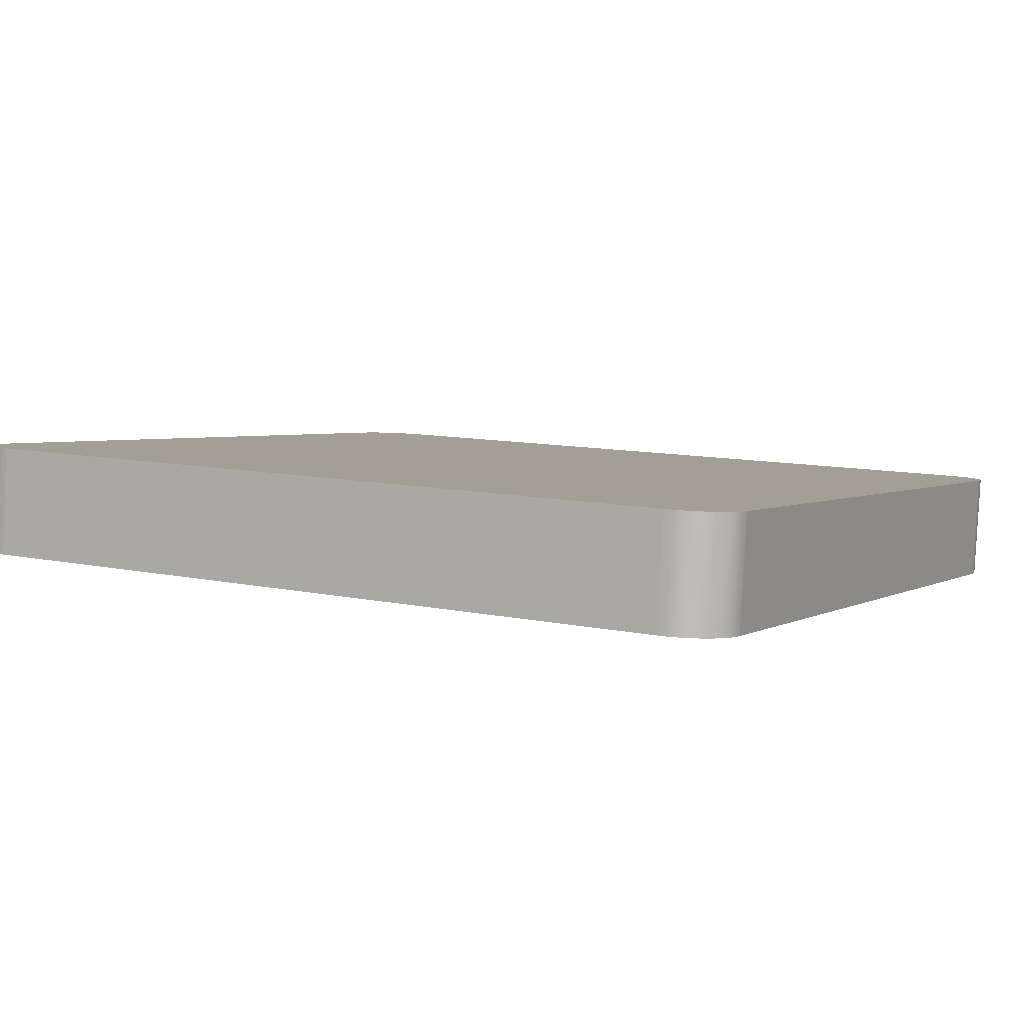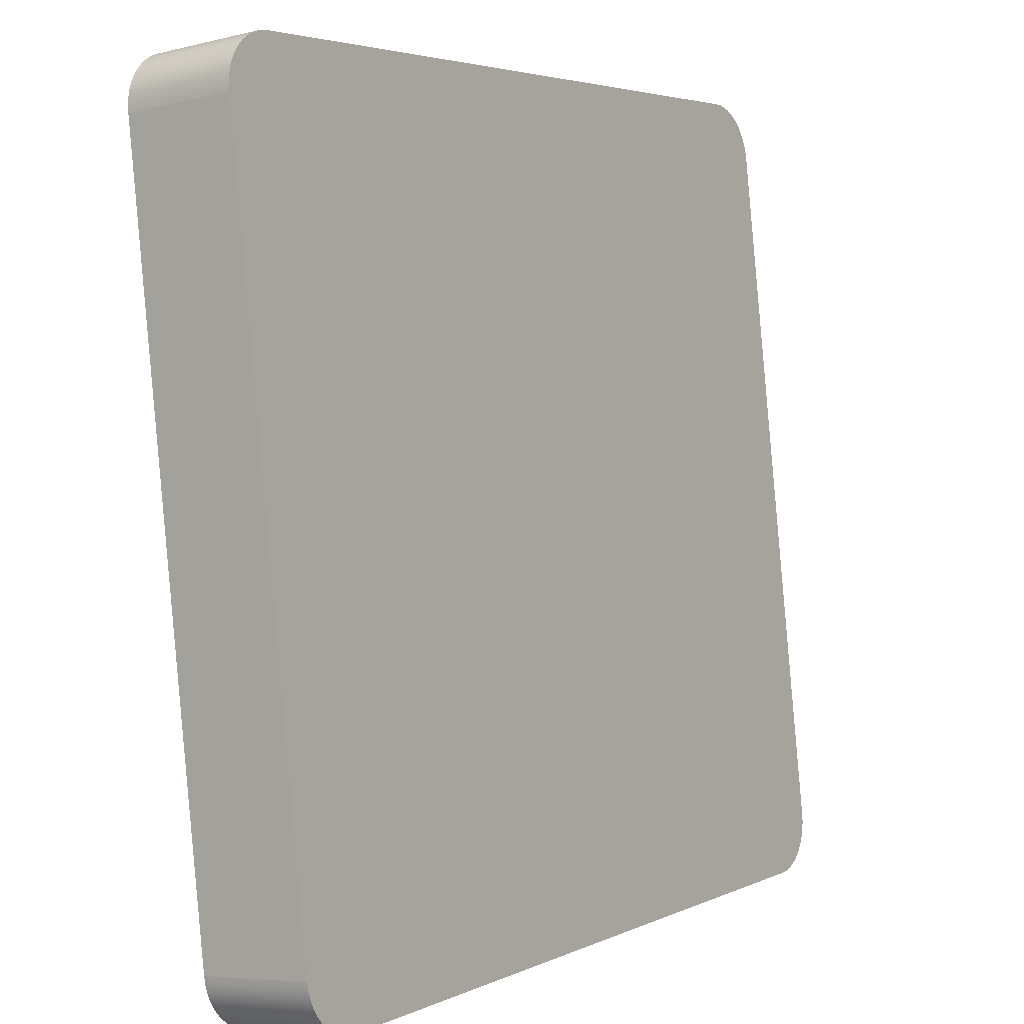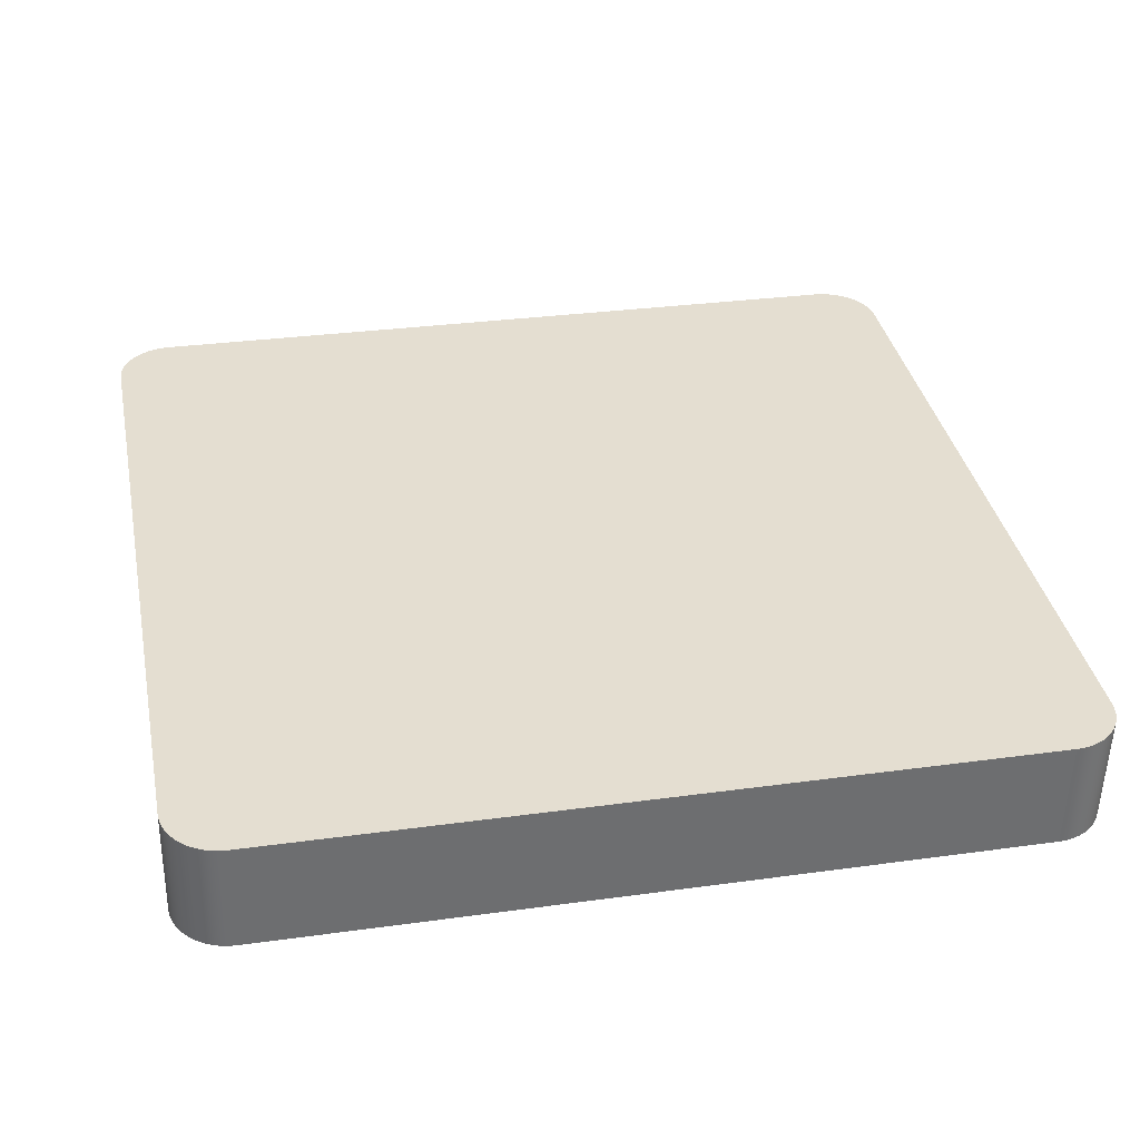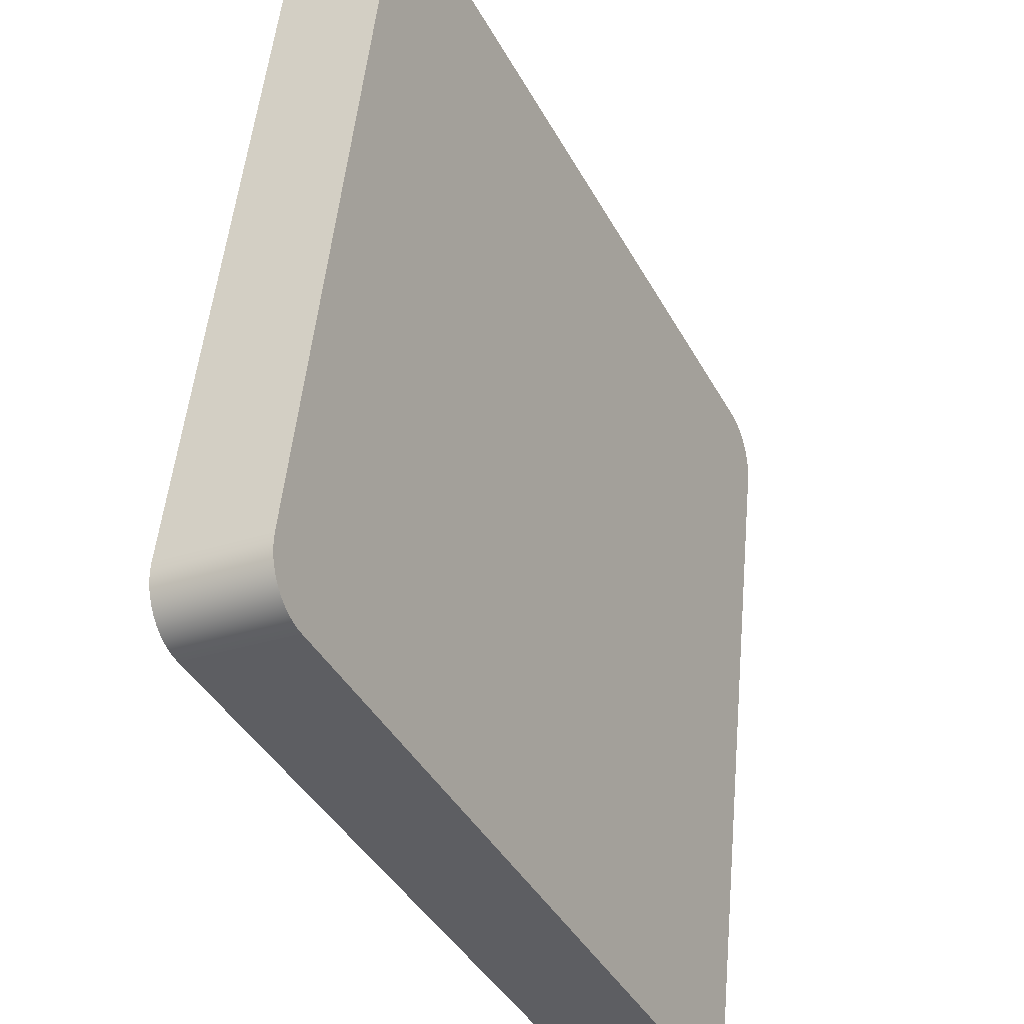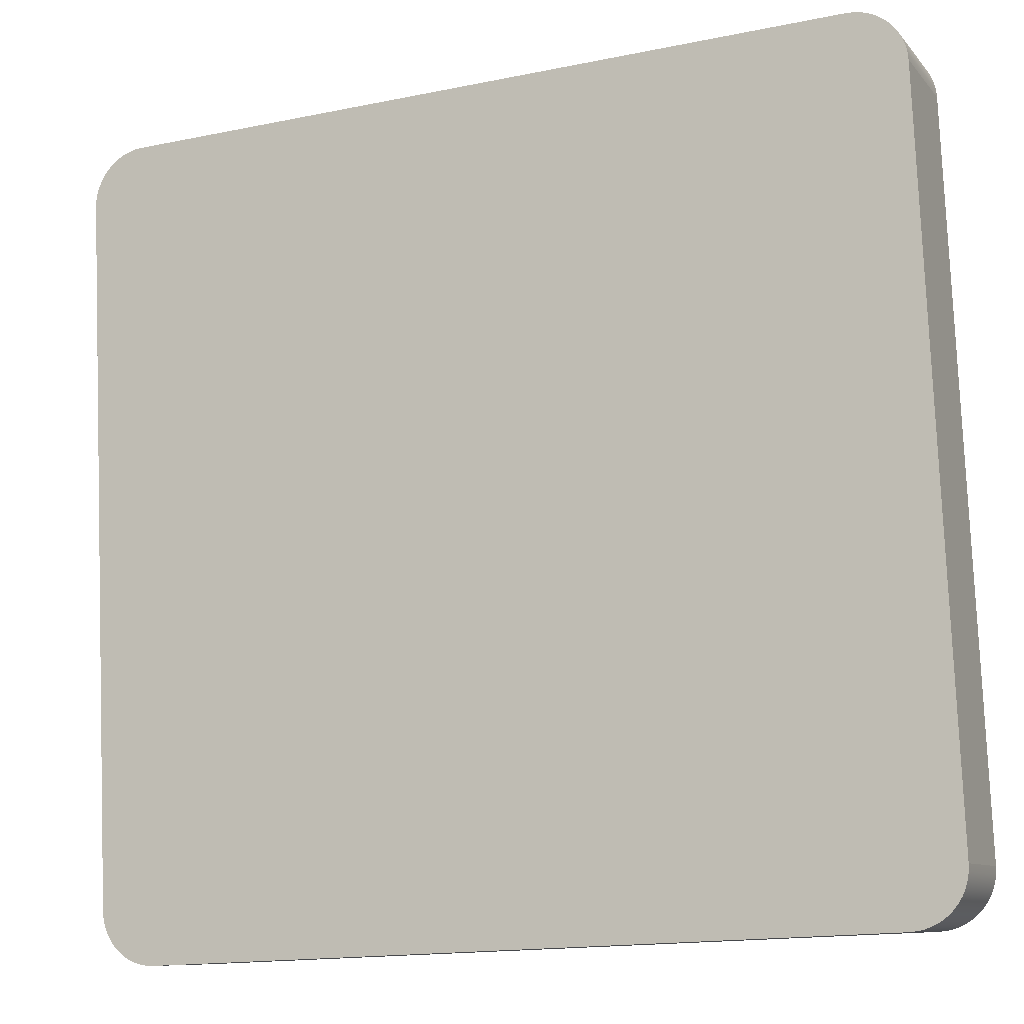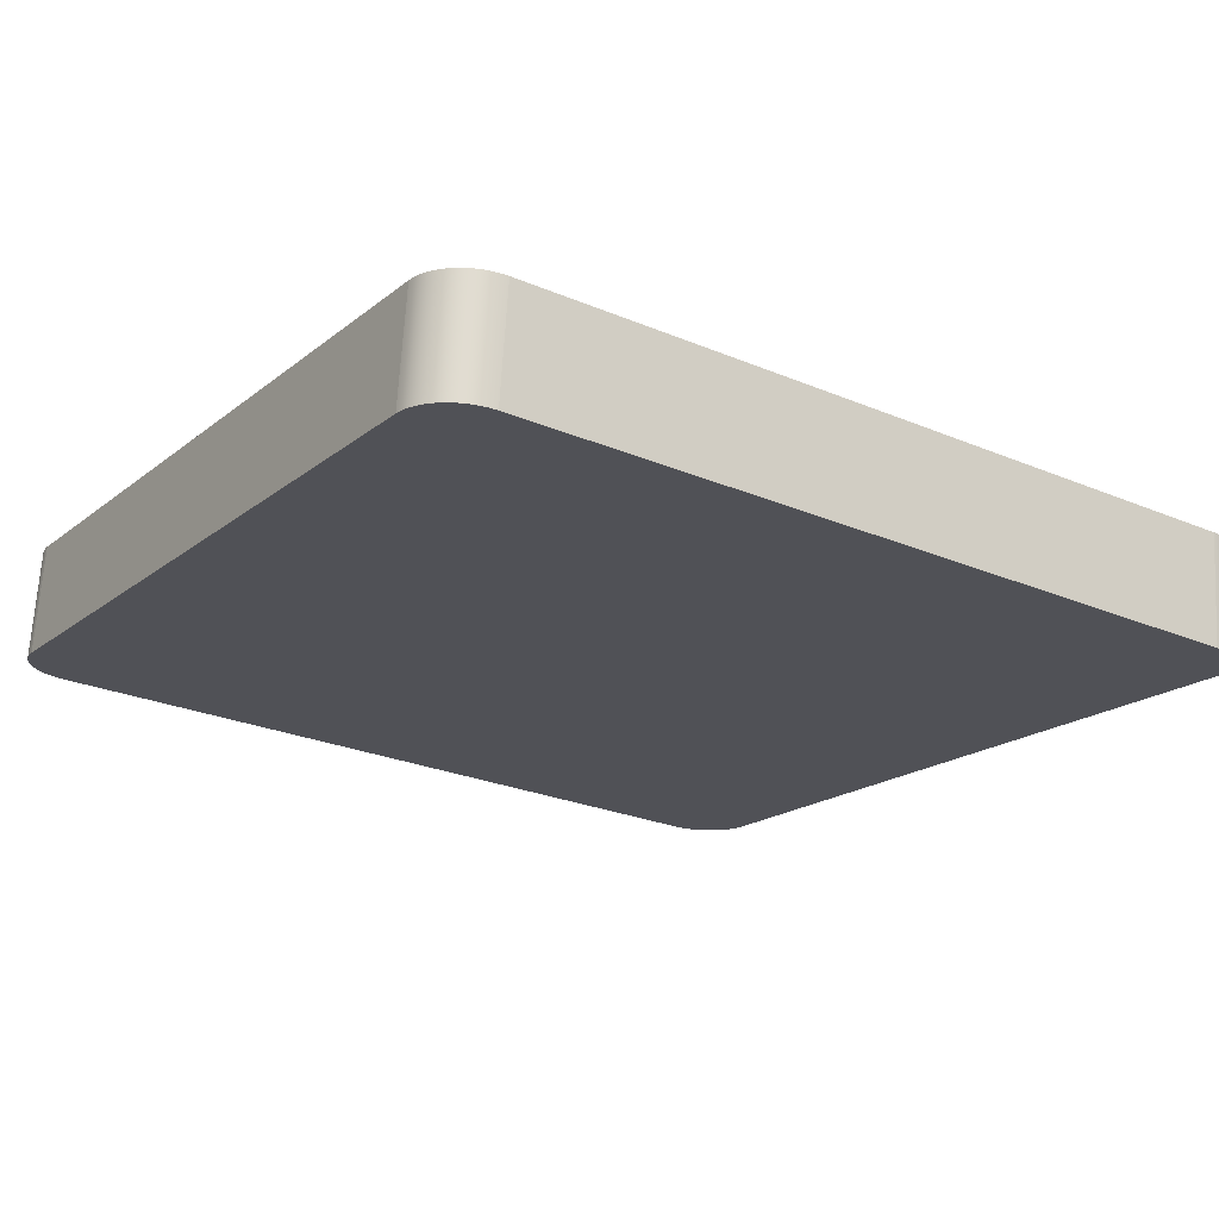
<metadata>
{"format":"obj","ext":"obj","renderer":"f3d","projection":"perspective","resolution":1024,"background":"white","views":[{"elev":10.1,"azim":-151.2,"up":"+Y"},{"elev":3.9,"azim":124.3,"up":"+Z"},{"elev":30.1,"azim":-11.4,"up":"+Y"},{"elev":-41.3,"azim":-63.4,"up":"+Z"},{"elev":-16.1,"azim":23.1,"up":"+Z"},{"elev":-25.4,"azim":-34.1,"up":"+Y"}]}
</metadata>
<code>
o Group11/mesh25/mesh25-geometry#mesh25-geometry
v 0.7688 0.02145 0.001961
v 0.7682 0.01259 0.001147
v 0.7688 0.0126 0.001034
v 0.7682 0.02144 0.002074
v 0.7688 0.01953 -0.06501
v 0.7694 0.02147 0.001775
v 0.7682 0.02839 -0.0642
v 0.7676 0.01259 0.001184
v 0.7682 0.01954 -0.06513
v 0.7694 0.01951 -0.06483
v 0.7694 0.01262 0.000848
v 0.7688 0.02837 -0.06409
v 0.7676 0.02839 -0.06424
v 0.7676 0.02143 0.002112
v 0.7699 0.0215 0.001519
v 0.7694 0.02835 -0.0639
v 0.7076 0.01259 0.001184
v 0.7676 0.01954 -0.06517
v 0.7699 0.01948 -0.06457
v 0.7699 0.01265 0.000592
v 0.7076 0.02839 -0.06424
v 0.7076 0.02143 0.002112
v 0.7704 0.02153 0.001198
v 0.7699 0.02833 -0.06364
v 0.707 0.01259 0.001147
v 0.7076 0.01954 -0.06517
v 0.7704 0.01945 -0.06425
v 0.7704 0.01268 0.00027
v 0.707 0.02839 -0.0642
v 0.707 0.02144 0.002074
v 0.7708 0.02157 0.000816
v 0.7704 0.02829 -0.06332
v 0.7065 0.0126 0.001034
v 0.707 0.01954 -0.06513
v 0.7708 0.01941 -0.06387
v 0.7708 0.01272 -0.000111
v 0.7065 0.02837 -0.06409
v 0.7065 0.02145 0.001961
v 0.7712 0.01277 -0.000546
v 0.7708 0.02825 -0.06294
v 0.7059 0.01262 0.000848
v 0.7065 0.01953 -0.06501
v 0.7712 0.01936 -0.06344
v 0.7712 0.02161 0.000381
v 0.7712 0.02821 -0.06251
v 0.7059 0.02835 -0.0639
v 0.7059 0.02147 0.001775
v 0.7715 0.01282 -0.001027
v 0.7715 0.01931 -0.06295
v 0.7054 0.01265 0.000592
v 0.7059 0.01951 -0.06483
v 0.7715 0.02816 -0.06203
v 0.7715 0.02167 -0.0001
v 0.7054 0.02833 -0.06364
v 0.7054 0.0215 0.001519
v 0.7054 0.01948 -0.06457
v 0.7718 0.01287 -0.001546
v 0.7718 0.01926 -0.06243
v 0.7718 0.0281 -0.06151
v 0.7049 0.01268 0.00027
v 0.7718 0.02172 -0.000619
v 0.7049 0.02829 -0.06332
v 0.7049 0.02153 0.001198
v 0.7049 0.01945 -0.06425
v 0.7719 0.01293 -0.002094
v 0.7719 0.0192 -0.06189
v 0.7719 0.02805 -0.06096
v 0.7719 0.02178 -0.001167
v 0.7045 0.01272 -0.000111
v 0.7045 0.02825 -0.06294
v 0.7045 0.02157 0.000816
v 0.7045 0.01941 -0.06387
v 0.7721 0.01299 -0.002661
v 0.7721 0.01914 -0.06132
v 0.7721 0.02798 -0.06039
v 0.7041 0.02161 0.000381
v 0.7041 0.01936 -0.06344
v 0.7721 0.02184 -0.001734
v 0.7041 0.02821 -0.06251
v 0.7041 0.01277 -0.000546
v 0.7721 0.01305 -0.003239
v 0.7721 0.01908 -0.06074
v 0.7721 0.02792 -0.05982
v 0.7038 0.02167 -0.0001
v 0.7038 0.02816 -0.06203
v 0.7038 0.01282 -0.001027
v 0.7721 0.0219 -0.002311
v 0.7038 0.01931 -0.06295
v 0.7035 0.02172 -0.000619
v 0.7035 0.0281 -0.06151
v 0.7035 0.01926 -0.06243
v 0.7035 0.01287 -0.001546
v 0.7033 0.02178 -0.001167
v 0.7033 0.02805 -0.06096
v 0.7033 0.0192 -0.06189
v 0.7033 0.01293 -0.002094
v 0.7032 0.02184 -0.001734
v 0.7032 0.02798 -0.06039
v 0.7032 0.01914 -0.06132
v 0.7032 0.01299 -0.002661
v 0.7032 0.0219 -0.002311
v 0.7032 0.02792 -0.05982
v 0.7032 0.01908 -0.06074
v 0.7032 0.01305 -0.003239
f 1 2 3
f 2 1 4
f 3 2 1
f 4 1 2
f 2 5 3
f 3 5 2
f 3 6 1
f 1 6 3
f 7 4 1
f 1 4 7
f 4 8 2
f 2 8 4
f 2 9 5
f 5 9 2
f 3 5 10
f 10 5 3
f 6 3 11
f 11 3 6
f 12 1 6
f 6 1 12
f 13 4 7
f 7 4 13
f 7 1 12
f 12 1 7
f 8 4 14
f 14 4 8
f 8 9 2
f 2 9 8
f 7 5 9
f 9 5 7
f 12 10 5
f 5 10 12
f 3 10 11
f 11 10 3
f 11 15 6
f 6 15 11
f 12 6 16
f 16 6 12
f 13 14 4
f 4 14 13
f 9 13 7
f 7 13 9
f 5 7 12
f 12 7 5
f 14 17 8
f 8 17 14
f 8 18 9
f 9 18 8
f 10 12 16
f 16 12 10
f 11 10 19
f 19 10 11
f 15 11 20
f 20 11 15
f 16 6 15
f 15 6 16
f 21 14 13
f 13 14 21
f 13 9 18
f 18 9 13
f 17 14 22
f 22 14 17
f 17 18 8
f 8 18 17
f 16 19 10
f 10 19 16
f 11 19 20
f 20 19 11
f 20 23 15
f 15 23 20
f 16 15 24
f 24 15 16
f 21 22 14
f 14 22 21
f 18 21 13
f 13 21 18
f 22 25 17
f 17 25 22
f 17 26 18
f 18 26 17
f 19 16 24
f 24 16 19
f 20 19 27
f 27 19 20
f 23 20 28
f 28 20 23
f 24 15 23
f 23 15 24
f 29 22 21
f 21 22 29
f 21 18 26
f 26 18 21
f 25 22 30
f 30 22 25
f 25 26 17
f 17 26 25
f 24 27 19
f 19 27 24
f 20 27 28
f 28 27 20
f 28 31 23
f 23 31 28
f 24 23 32
f 32 23 24
f 29 30 22
f 22 30 29
f 26 29 21
f 21 29 26
f 30 33 25
f 25 33 30
f 25 34 26
f 26 34 25
f 27 24 32
f 32 24 27
f 28 27 35
f 35 27 28
f 31 28 36
f 36 28 31
f 32 23 31
f 31 23 32
f 37 30 29
f 29 30 37
f 29 26 34
f 34 26 29
f 33 30 38
f 38 30 33
f 33 34 25
f 25 34 33
f 32 35 27
f 27 35 32
f 28 35 36
f 36 35 28
f 39 31 36
f 36 31 39
f 32 31 40
f 40 31 32
f 37 38 30
f 30 38 37
f 34 37 29
f 29 37 34
f 38 41 33
f 33 41 38
f 33 42 34
f 34 42 33
f 35 32 40
f 40 32 35
f 36 35 43
f 43 35 36
f 31 39 44
f 44 39 31
f 36 43 39
f 39 43 36
f 40 31 45
f 45 31 40
f 46 38 37
f 37 38 46
f 37 34 42
f 42 34 37
f 41 38 47
f 47 38 41
f 41 42 33
f 33 42 41
f 45 35 40
f 40 35 45
f 35 45 43
f 43 45 35
f 48 44 39
f 39 44 48
f 45 31 44
f 44 31 45
f 39 43 49
f 49 43 39
f 46 47 38
f 38 47 46
f 42 46 37
f 37 46 42
f 47 50 41
f 41 50 47
f 41 51 42
f 42 51 41
f 52 43 45
f 45 43 52
f 44 48 53
f 53 48 44
f 39 49 48
f 48 49 39
f 45 44 53
f 53 44 45
f 43 52 49
f 49 52 43
f 54 47 46
f 46 47 54
f 46 42 51
f 51 42 46
f 50 47 55
f 55 47 50
f 50 56 41
f 41 56 50
f 41 56 51
f 51 56 41
f 45 53 52
f 52 53 45
f 57 53 48
f 48 53 57
f 48 49 58
f 58 49 48
f 59 49 52
f 52 49 59
f 54 55 47
f 47 55 54
f 51 54 46
f 46 54 51
f 55 60 50
f 50 60 55
f 60 56 50
f 50 56 60
f 54 51 56
f 56 51 54
f 52 53 61
f 61 53 52
f 53 57 61
f 61 57 53
f 48 58 57
f 57 58 48
f 49 59 58
f 58 59 49
f 52 61 59
f 59 61 52
f 62 55 54
f 54 55 62
f 60 55 63
f 63 55 60
f 60 64 56
f 56 64 60
f 56 62 54
f 54 62 56
f 65 61 57
f 57 61 65
f 57 58 66
f 66 58 57
f 67 58 59
f 59 58 67
f 59 61 68
f 68 61 59
f 62 63 55
f 55 63 62
f 63 69 60
f 60 69 63
f 69 64 60
f 60 64 69
f 62 56 64
f 64 56 62
f 61 65 68
f 68 65 61
f 57 66 65
f 65 66 57
f 58 67 66
f 66 67 58
f 59 68 67
f 67 68 59
f 70 63 62
f 62 63 70
f 69 63 71
f 71 63 69
f 69 72 64
f 64 72 69
f 64 70 62
f 62 70 64
f 73 68 65
f 65 68 73
f 65 66 74
f 74 66 65
f 75 66 67
f 67 66 75
f 67 68 75
f 75 68 67
f 70 71 63
f 63 71 70
f 76 69 71
f 71 69 76
f 69 77 72
f 72 77 69
f 70 64 72
f 72 64 70
f 68 73 78
f 78 73 68
f 65 74 73
f 73 74 65
f 66 75 74
f 74 75 66
f 75 68 78
f 78 68 75
f 79 71 70
f 70 71 79
f 69 76 80
f 80 76 69
f 79 76 71
f 71 76 79
f 80 77 69
f 69 77 80
f 77 70 72
f 72 70 77
f 81 78 73
f 73 78 81
f 73 74 82
f 82 74 73
f 83 74 75
f 75 74 83
f 75 78 83
f 83 78 75
f 70 77 79
f 79 77 70
f 84 80 76
f 76 80 84
f 85 76 79
f 79 76 85
f 86 77 80
f 80 77 86
f 78 81 87
f 87 81 78
f 73 82 81
f 81 82 73
f 74 83 82
f 82 83 74
f 83 78 87
f 87 78 83
f 88 79 77
f 77 79 88
f 80 84 86
f 86 84 80
f 85 84 76
f 76 84 85
f 79 88 85
f 85 88 79
f 86 88 77
f 77 88 86
f 82 87 81
f 81 87 82
f 87 82 83
f 83 82 87
f 89 86 84
f 84 86 89
f 90 84 85
f 85 84 90
f 91 85 88
f 88 85 91
f 92 88 86
f 86 88 92
f 86 89 92
f 92 89 86
f 90 89 84
f 84 89 90
f 85 91 90
f 90 91 85
f 92 91 88
f 88 91 92
f 93 92 89
f 89 92 93
f 94 89 90
f 90 89 94
f 95 90 91
f 91 90 95
f 96 91 92
f 92 91 96
f 92 93 96
f 96 93 92
f 94 93 89
f 89 93 94
f 90 95 94
f 94 95 90
f 96 95 91
f 91 95 96
f 97 96 93
f 93 96 97
f 98 93 94
f 94 93 98
f 99 94 95
f 95 94 99
f 100 95 96
f 96 95 100
f 96 97 100
f 100 97 96
f 98 97 93
f 93 97 98
f 94 99 98
f 98 99 94
f 100 99 95
f 95 99 100
f 101 100 97
f 97 100 101
f 102 97 98
f 98 97 102
f 103 98 99
f 99 98 103
f 104 99 100
f 100 99 104
f 100 101 104
f 104 101 100
f 97 102 101
f 101 102 97
f 98 103 102
f 102 103 98
f 99 104 103
f 103 104 99
f 102 104 101
f 101 104 102
f 104 102 103
f 103 102 104

</code>
